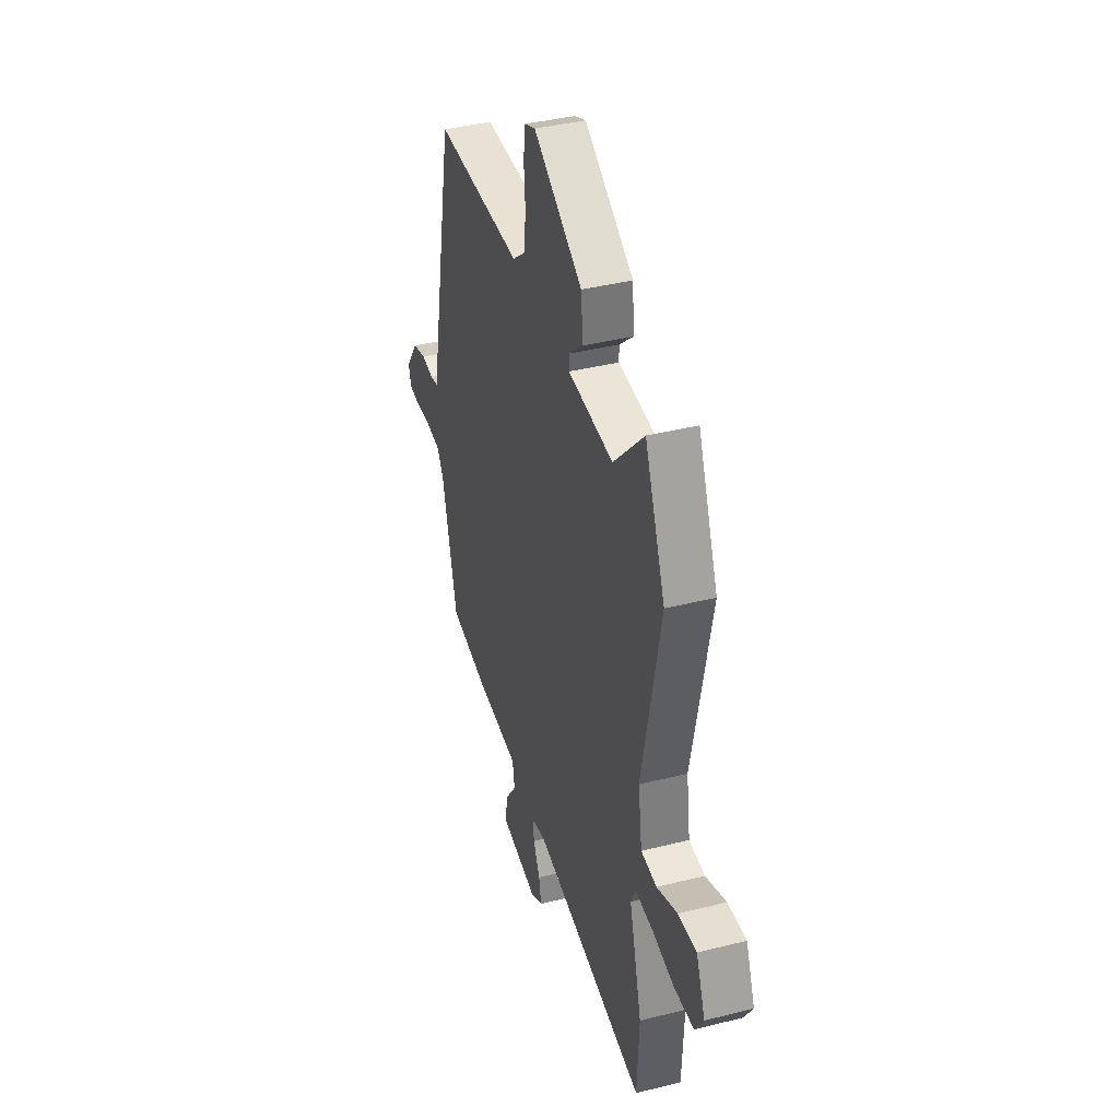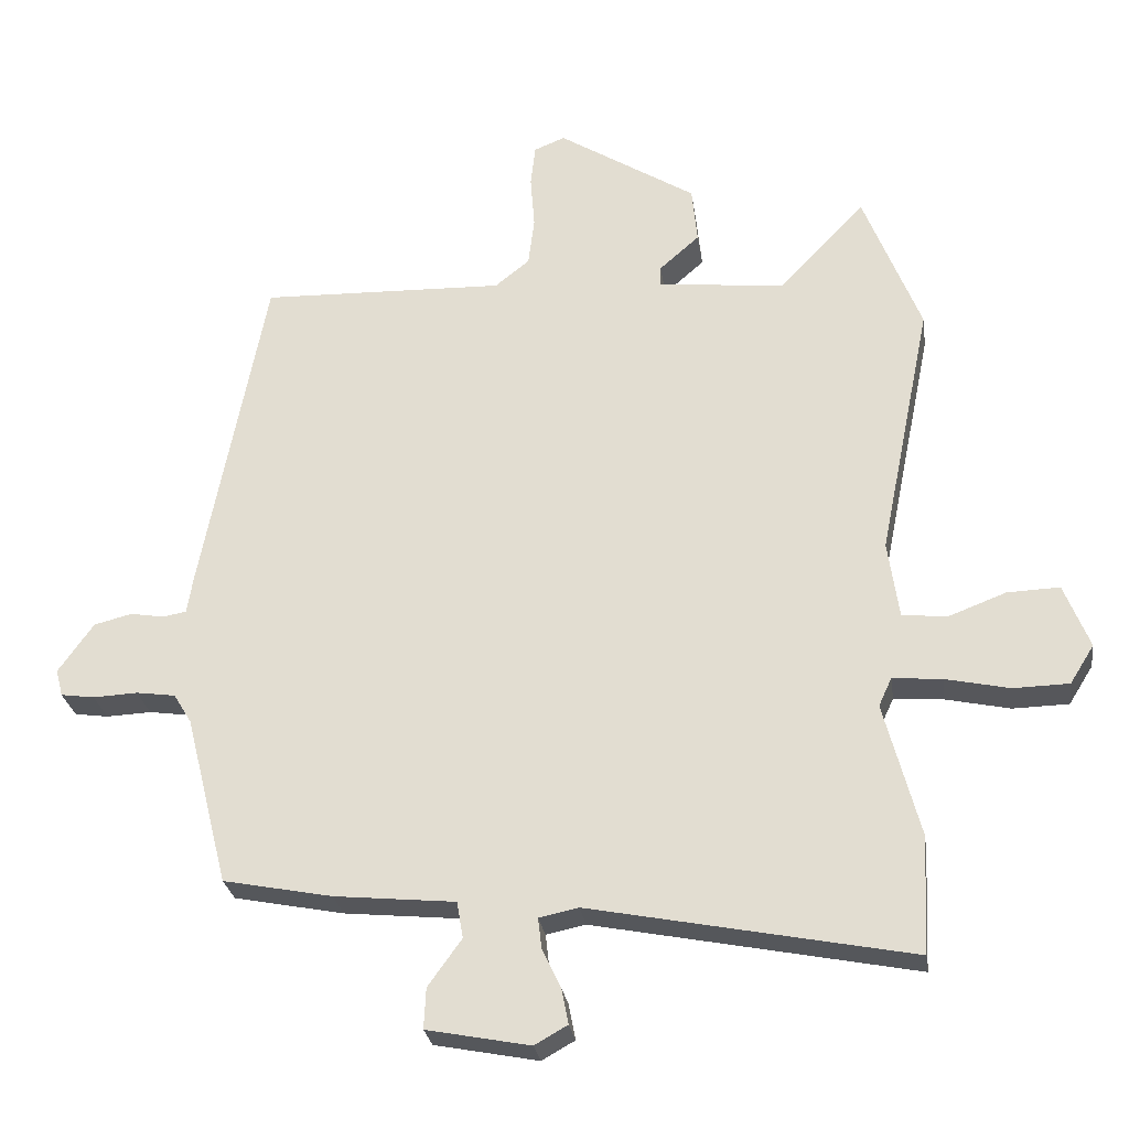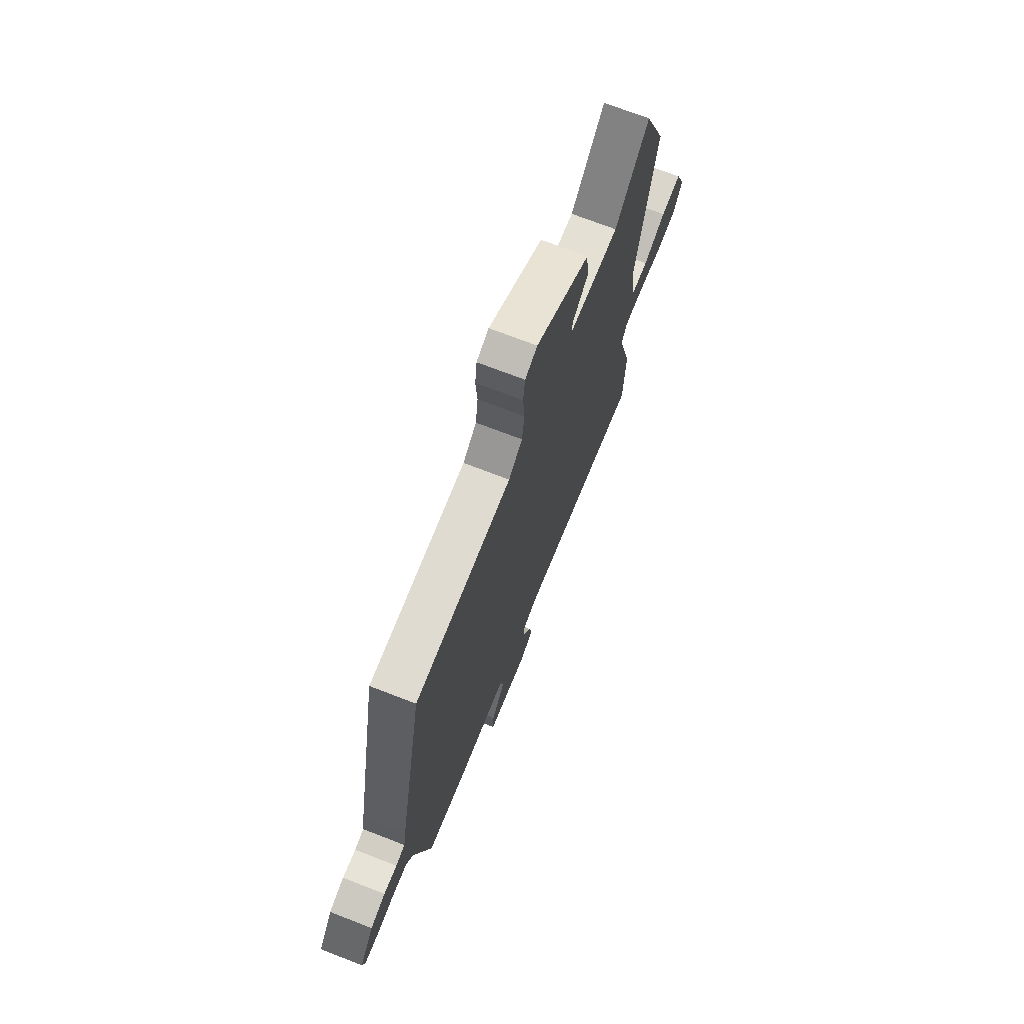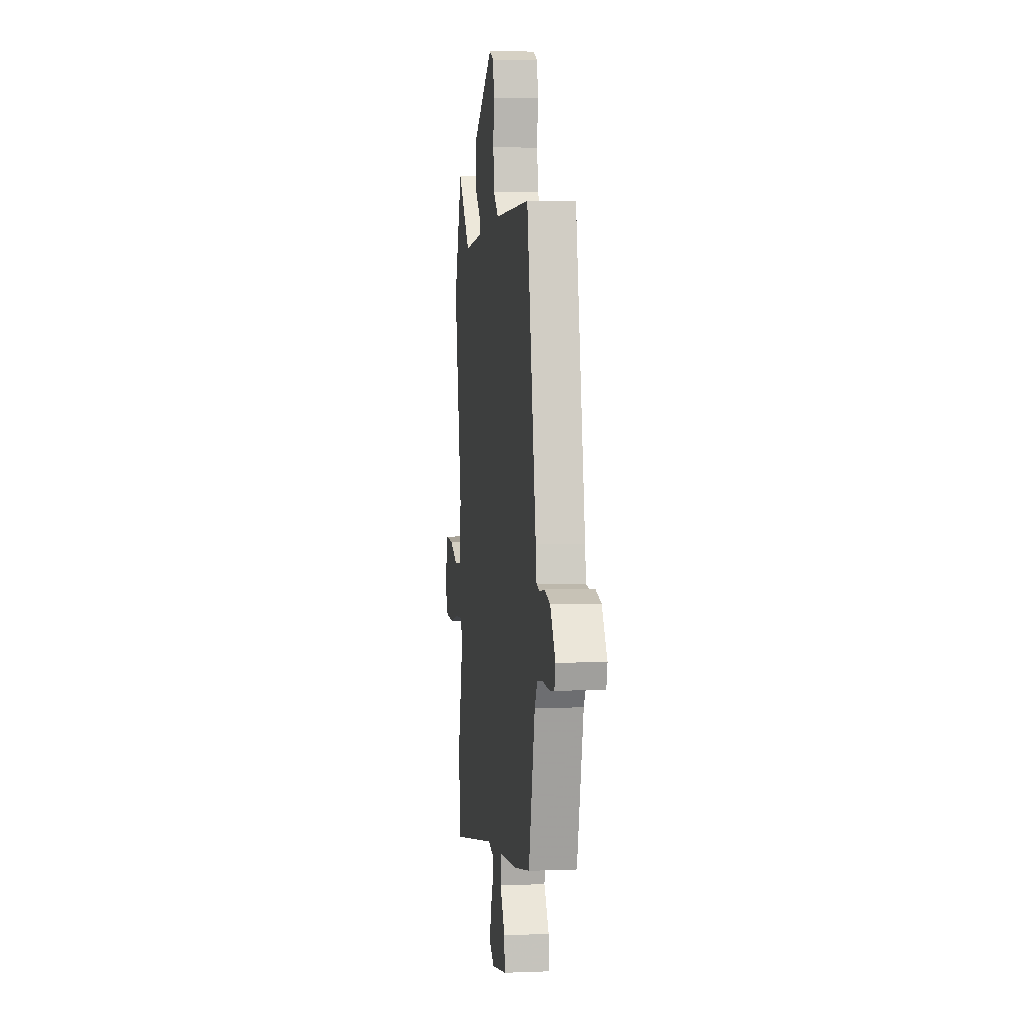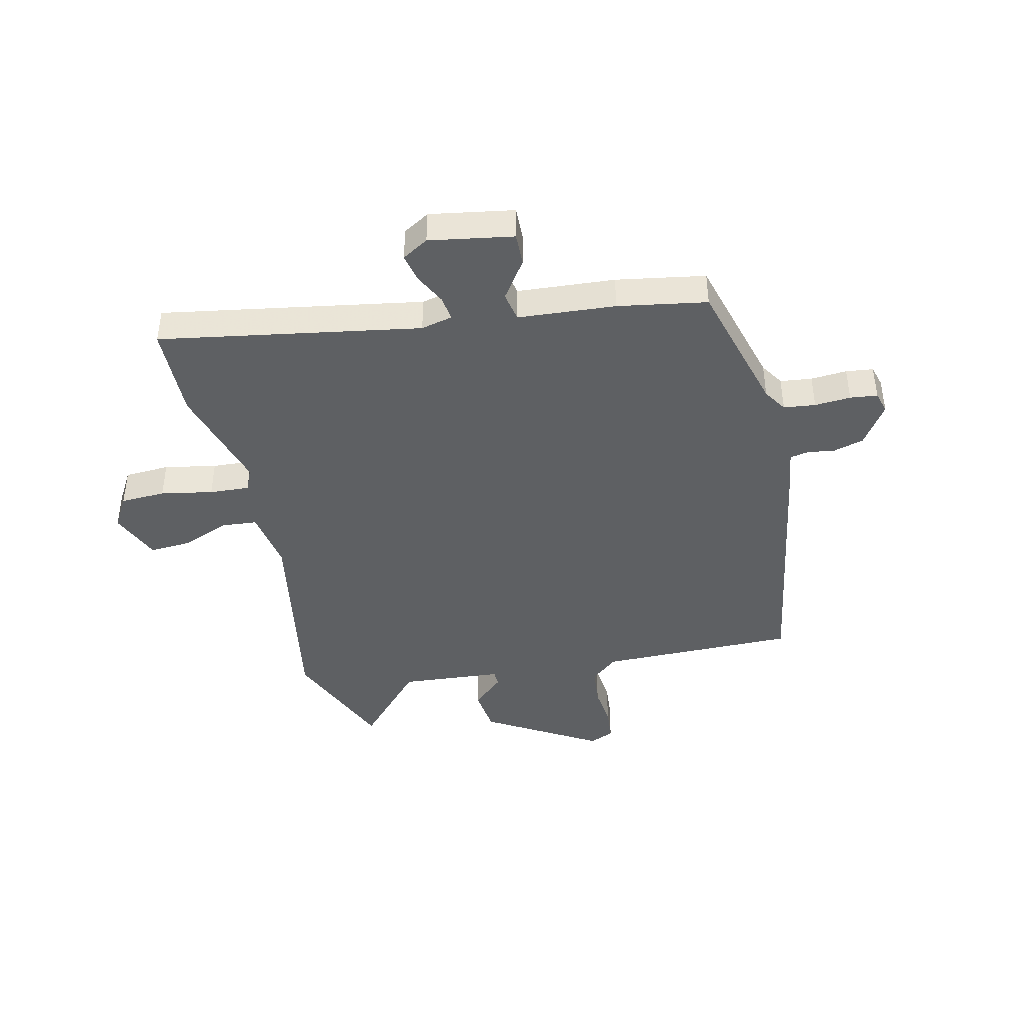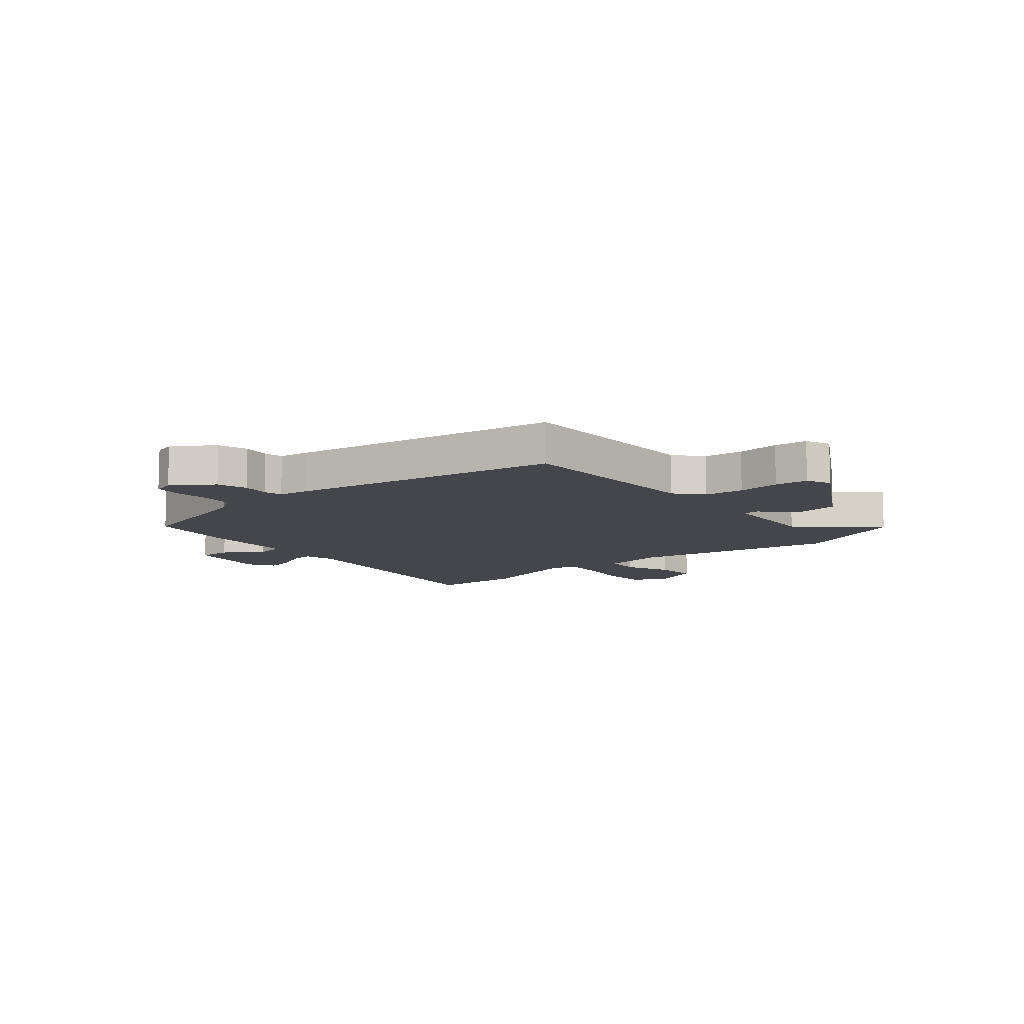
<metadata>
{"format":"obj","ext":"obj","renderer":"f3d","projection":"perspective","resolution":1024,"background":"white","views":[{"elev":39.1,"azim":72.5,"up":"+Z"},{"elev":-27.0,"azim":8.1,"up":"+Z"},{"elev":71.7,"azim":-68.8,"up":"+Z"},{"elev":4.7,"azim":-97.1,"up":"+Z"},{"elev":-42.4,"azim":-165.7,"up":"+Y"},{"elev":-10.0,"azim":-48.3,"up":"+Y"}]}
</metadata>
<code>
v -0.453 0.07 0.505
v -0.098 0.07 0.495
v -0.048 0.07 0.535
v -0.039 0.07 0.606
v -0.045 0.07 0.683
v -0.038 0.07 0.743
v 0.007 0.07 0.761
v 0.207 0.07 0.636
v 0.215 0.07 0.554
v 0.157 0.07 0.503
v 0.157 0.07 0.474
v 0.341 0.07 0.455
v 0.466 0.07 0.586
v 0.549 0.07 0.376
v 0.473 0.07 0.003
v 0.489 0.07 -0.109
v 0.554 0.07 -0.116
v 0.638 0.07 -0.084
v 0.714 0.07 -0.081
v 0.751 0.07 -0.174
v 0.716 0.07 -0.23
v 0.635 0.07 -0.232
v 0.542 0.07 -0.212
v 0.47 0.07 -0.206
v 0.451 0.07 -0.247
v 0.503 0.07 -0.443
v 0.495 0.07 -0.613
v 0.029 0.07 -0.522
v -0.028 0.07 -0.534
v -0.023 0.07 -0.578
v 0.004 0.07 -0.635
v 0.014 0.07 -0.687
v -0.034 0.07 -0.714
v -0.184 0.07 -0.685
v -0.181 0.07 -0.626
v -0.132 0.07 -0.558
v -0.141 0.07 -0.505
v -0.316 0.07 -0.488
v -0.475 0.07 -0.457
v -0.537 0.07 -0.21
v -0.563 0.07 -0.167
v -0.62 0.07 -0.159
v -0.685 0.07 -0.162
v -0.734 0.07 -0.155
v -0.744 0.07 -0.116
v -0.693 0.07 -0.044
v -0.638 0.07 -0.03
v -0.589 0.07 -0.038
v -0.555 0.07 -0.032
v -0.546 0.07 0.023
v -0.453 0 0.505
v -0.098 0 0.495
v -0.048 0 0.535
v -0.039 0 0.606
v -0.045 0 0.683
v -0.038 0 0.743
v 0.007 0 0.761
v 0.207 0 0.636
v 0.215 0 0.554
v 0.157 0 0.503
v 0.157 0 0.474
v 0.341 0 0.455
v 0.466 0 0.586
v 0.549 0 0.376
v 0.473 0 0.003
v 0.489 0 -0.109
v 0.554 0 -0.116
v 0.638 0 -0.084
v 0.714 0 -0.081
v 0.751 0 -0.174
v 0.716 0 -0.23
v 0.635 0 -0.232
v 0.542 0 -0.212
v 0.47 0 -0.206
v 0.451 0 -0.247
v 0.503 0 -0.443
v 0.495 0 -0.613
v 0.029 0 -0.522
v -0.028 0 -0.534
v -0.023 0 -0.578
v 0.004 0 -0.635
v 0.014 0 -0.687
v -0.034 0 -0.714
v -0.184 0 -0.685
v -0.181 0 -0.626
v -0.132 0 -0.558
v -0.141 0 -0.505
v -0.316 0 -0.488
v -0.475 0 -0.457
v -0.537 0 -0.21
v -0.563 0 -0.167
v -0.62 0 -0.159
v -0.685 0 -0.162
v -0.734 0 -0.155
v -0.744 0 -0.116
v -0.693 0 -0.044
v -0.638 0 -0.03
v -0.589 0 -0.038
v -0.555 0 -0.032
v -0.546 0 0.023
f 49 50 1 2
f 45 46 47 48
f 45 48 49
f 42 43 44 45
f 41 42 45 49
f 40 41 49 2
f 37 38 39 40
f 33 34 35 36
f 33 36 37
f 30 31 32 33
f 29 30 33 37
f 28 29 37 40
f 25 26 27 28
f 24 25 28 40
f 20 21 22 23
f 20 23 24
f 17 18 19 20
f 16 17 20 24
f 15 16 24 40
f 12 13 14 15
f 11 12 15 40
f 7 8 9 10
f 4 5 6 7
f 3 4 7 10
f 10 11 40
f 2 3 10 40
f 52 51 100 99
f 98 97 96 95
f 99 98 95
f 95 94 93 92
f 99 95 92 91
f 52 99 91 90
f 90 89 88 87
f 86 85 84 83
f 87 86 83
f 83 82 81 80
f 87 83 80 79
f 90 87 79 78
f 78 77 76 75
f 90 78 75 74
f 73 72 71 70
f 74 73 70
f 70 69 68 67
f 74 70 67 66
f 90 74 66 65
f 65 64 63 62
f 90 65 62 61
f 60 59 58 57
f 57 56 55 54
f 60 57 54 53
f 90 61 60
f 90 60 53 52
f 1 51 52 2
f 2 52 53 3
f 3 53 54 4
f 4 54 55 5
f 5 55 56 6
f 6 56 57 7
f 7 57 58 8
f 8 58 59 9
f 9 59 60 10
f 10 60 61 11
f 11 61 62 12
f 12 62 63 13
f 13 63 64 14
f 14 64 65 15
f 15 65 66 16
f 16 66 67 17
f 17 67 68 18
f 18 68 69 19
f 19 69 70 20
f 20 70 71 21
f 21 71 72 22
f 22 72 73 23
f 23 73 74 24
f 24 74 75 25
f 25 75 76 26
f 26 76 77 27
f 27 77 78 28
f 28 78 79 29
f 29 79 80 30
f 30 80 81 31
f 31 81 82 32
f 32 82 83 33
f 33 83 84 34
f 34 84 85 35
f 35 85 86 36
f 36 86 87 37
f 37 87 88 38
f 38 88 89 39
f 39 89 90 40
f 40 90 91 41
f 41 91 92 42
f 42 92 93 43
f 43 93 94 44
f 44 94 95 45
f 45 95 96 46
f 46 96 97 47
f 47 97 98 48
f 48 98 99 49
f 49 99 100 50
f 50 100 51 1

</code>
